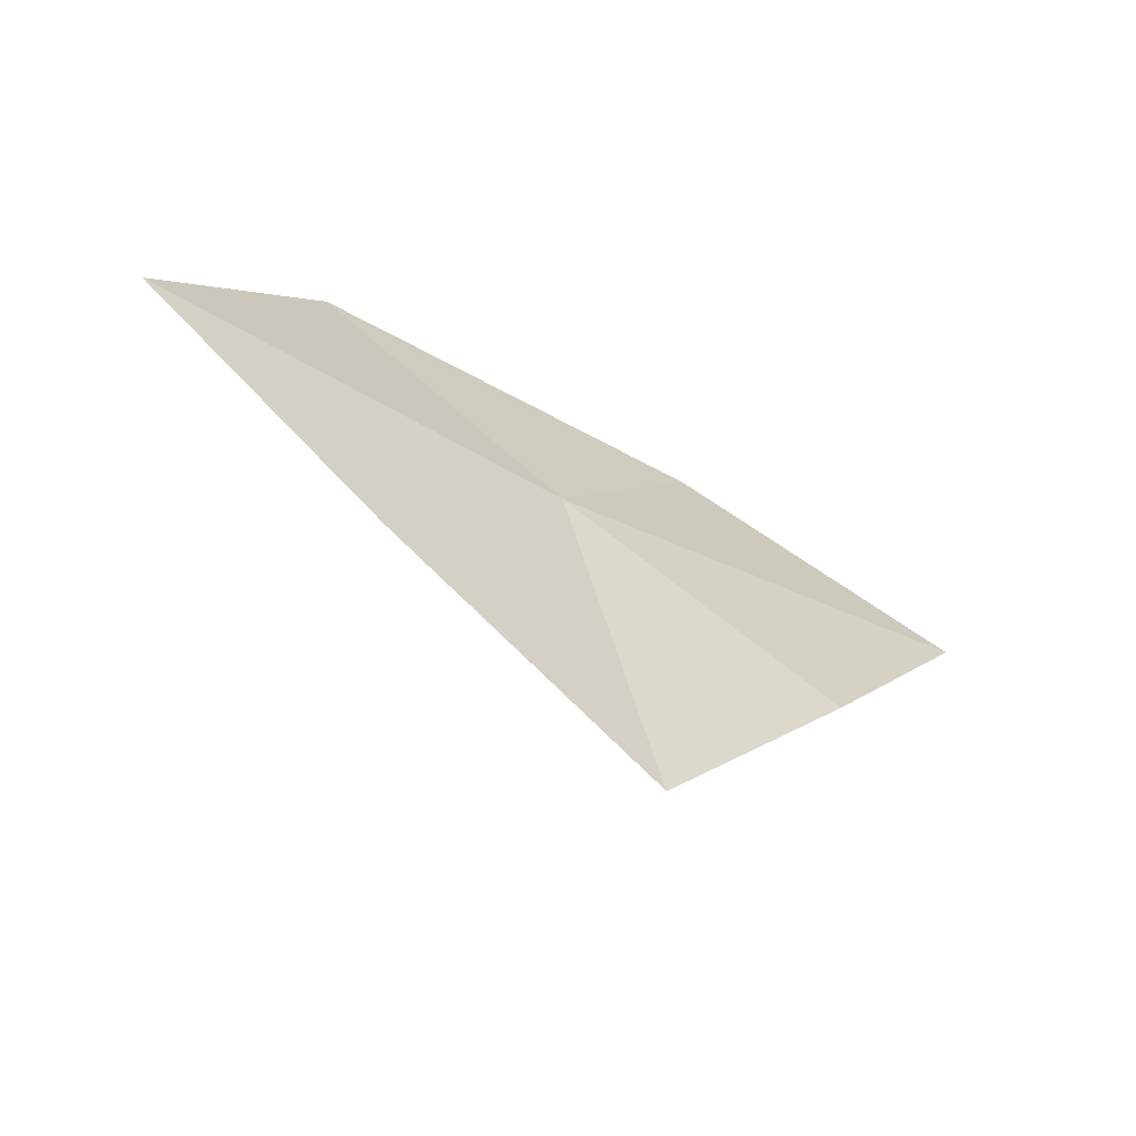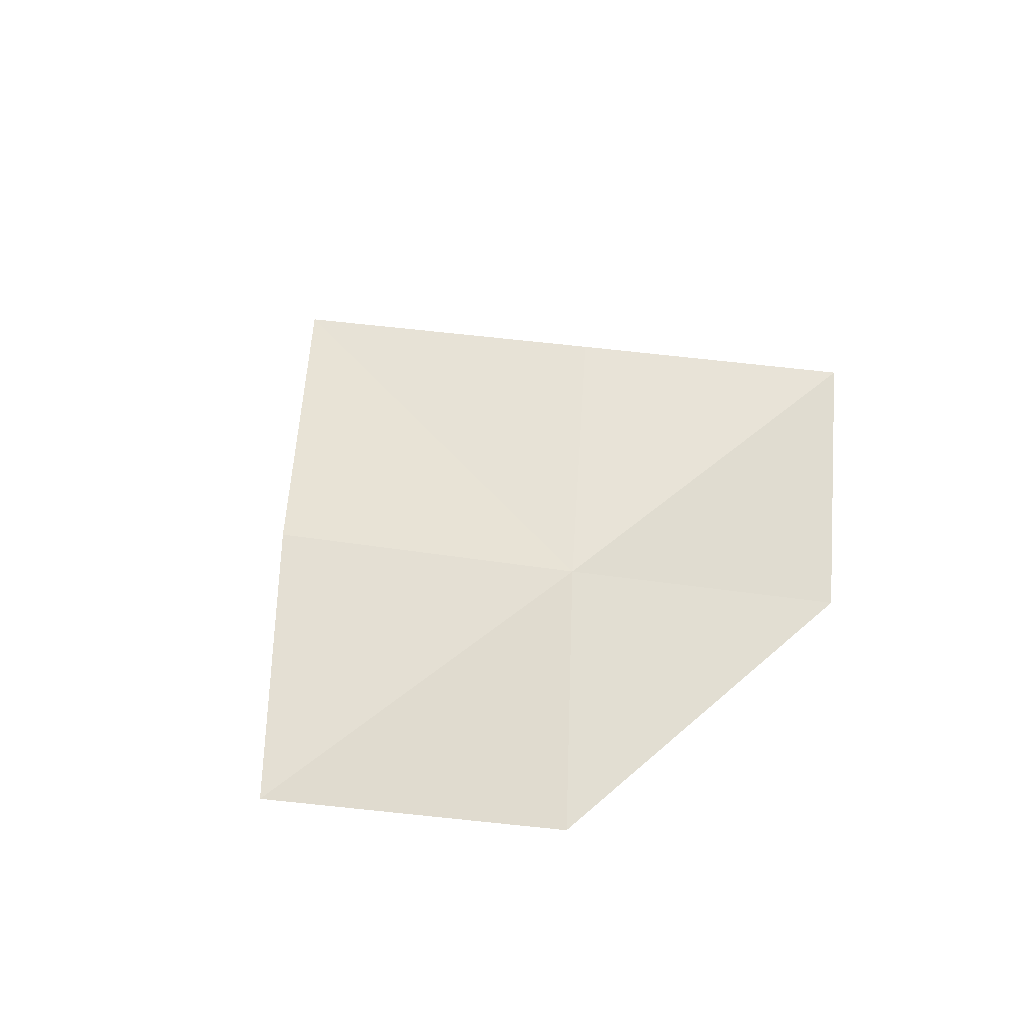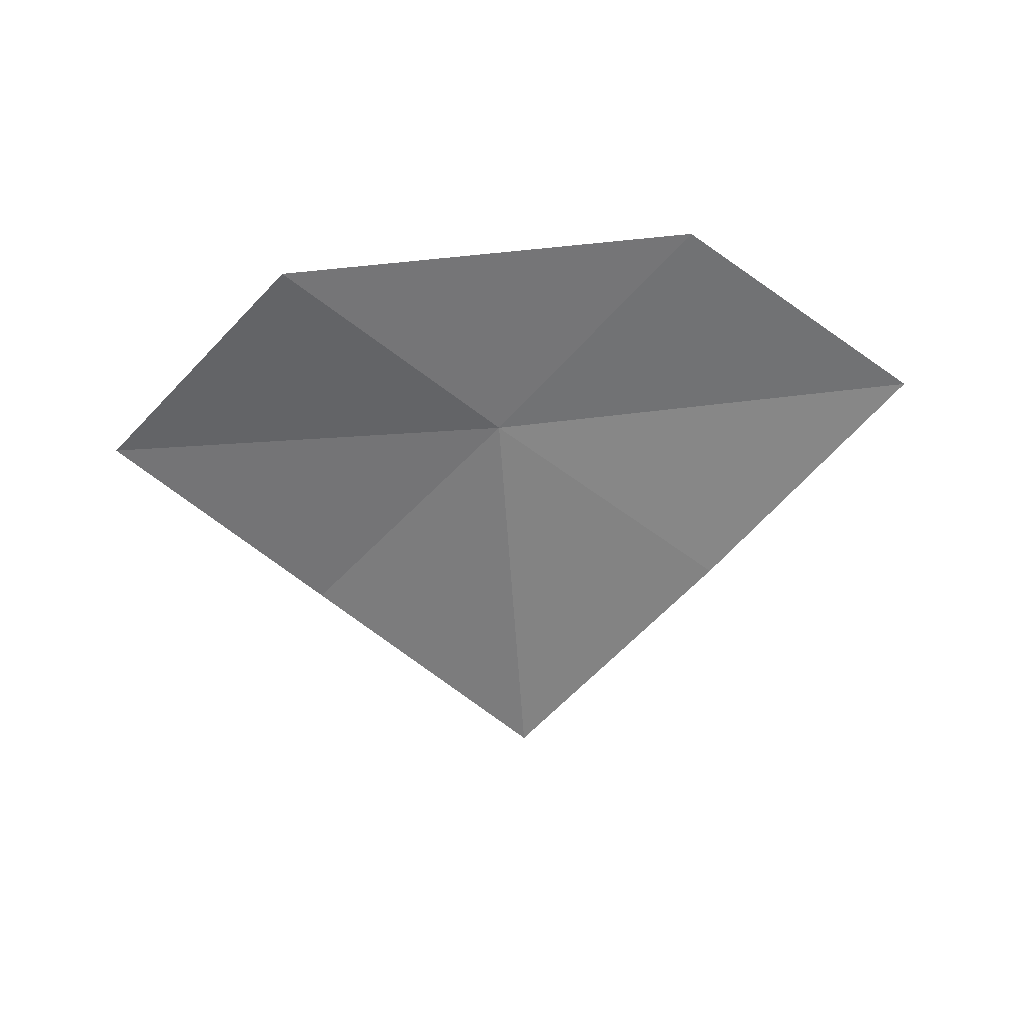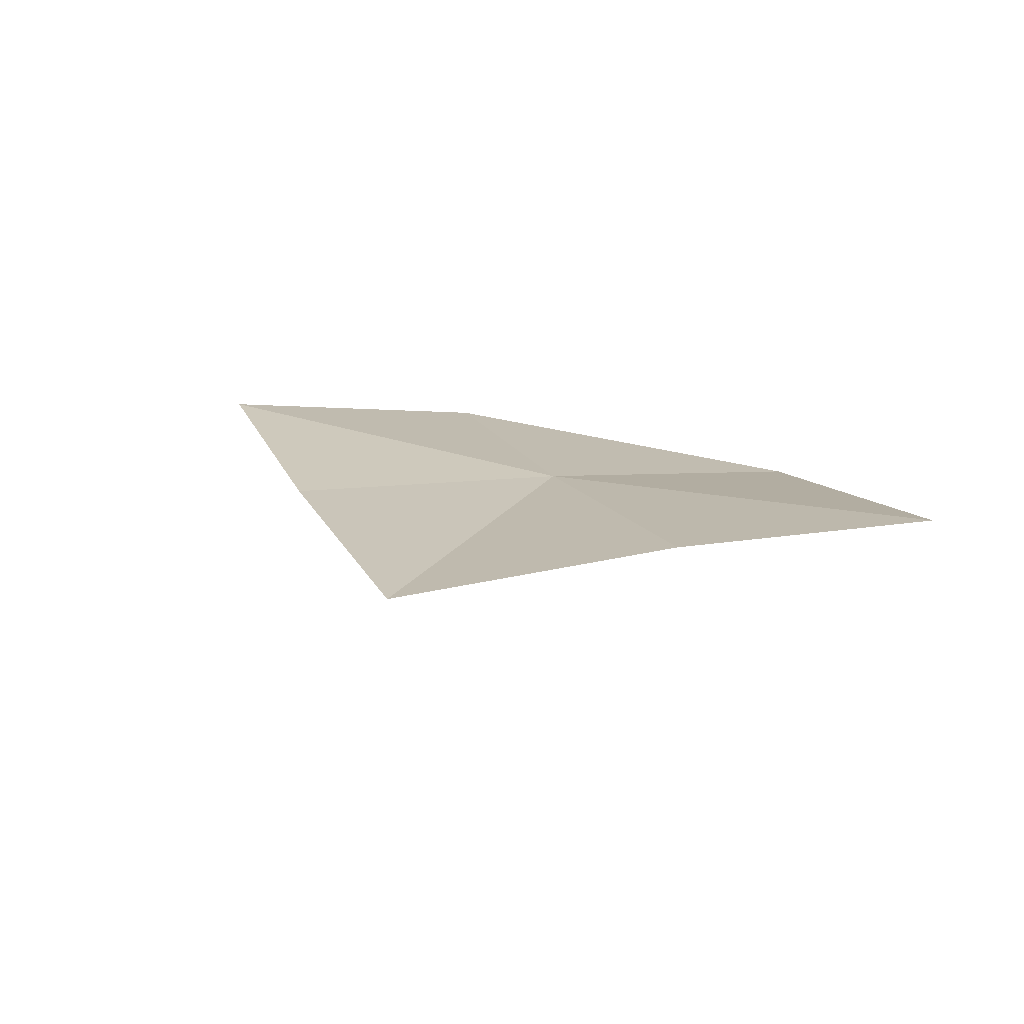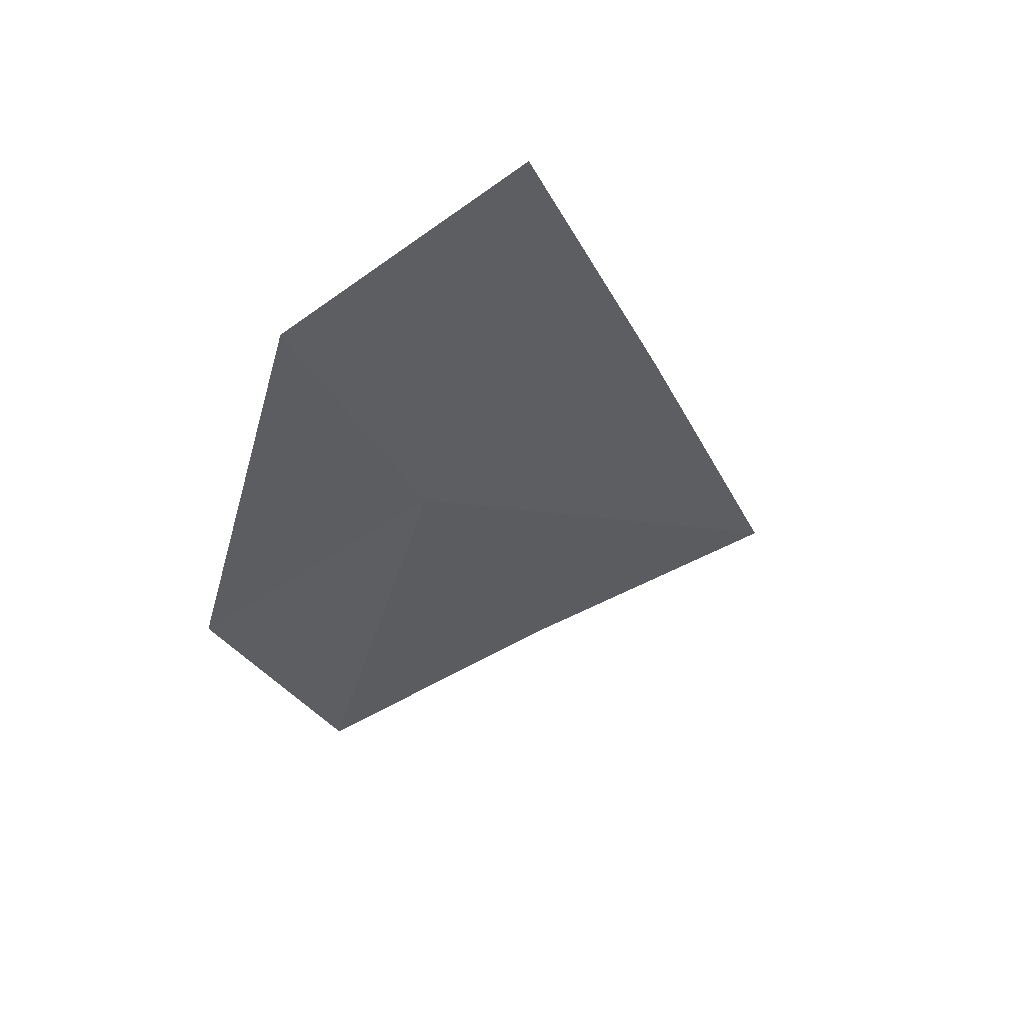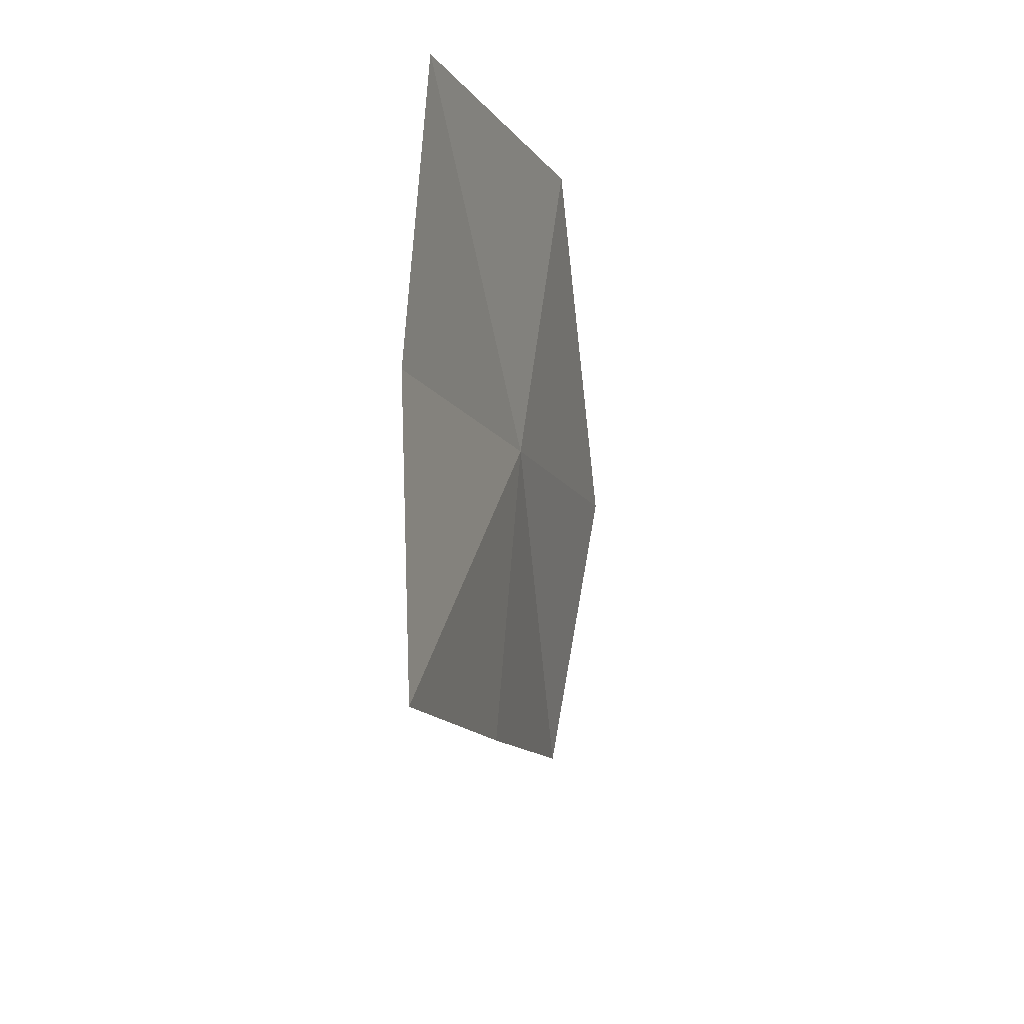
<metadata>
{"format":"obj","ext":"obj","renderer":"f3d","projection":"perspective","resolution":1024,"background":"white","views":[{"elev":-45.6,"azim":-39.6,"up":"+Y"},{"elev":55.1,"azim":137.5,"up":"+Z"},{"elev":-75.3,"azim":-172.2,"up":"+Z"},{"elev":34.3,"azim":28.4,"up":"+Z"},{"elev":-52.6,"azim":-104.0,"up":"+Z"},{"elev":-51.5,"azim":91.6,"up":"+Y"}]}
</metadata>
<code>
v 3.088 -23.75 15.53
v 1.59 -25.18 15.74
v 0 -23.79 15.34
v 1.501 -22.41 14.95
v 4.498 -22.32 15.19
v 6.165 -23.63 16.02
v 4.762 -25.11 16.23
v 3.272 -26.58 16.21
f 1 3 2
f 1 4 3
f 1 5 4
f 1 6 5
f 1 7 6
f 1 2 8
f 1 8 7

</code>
